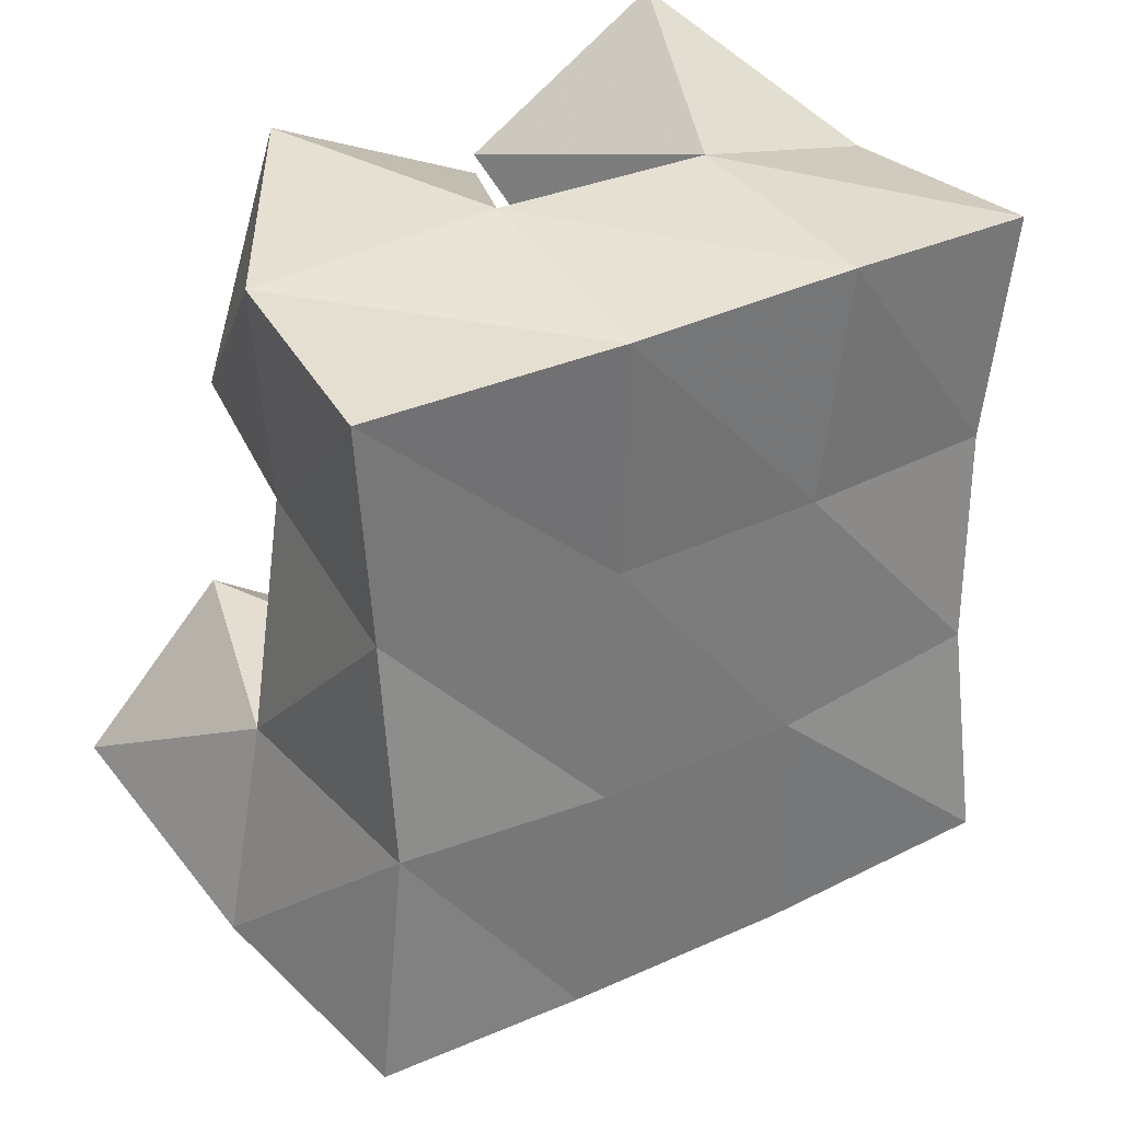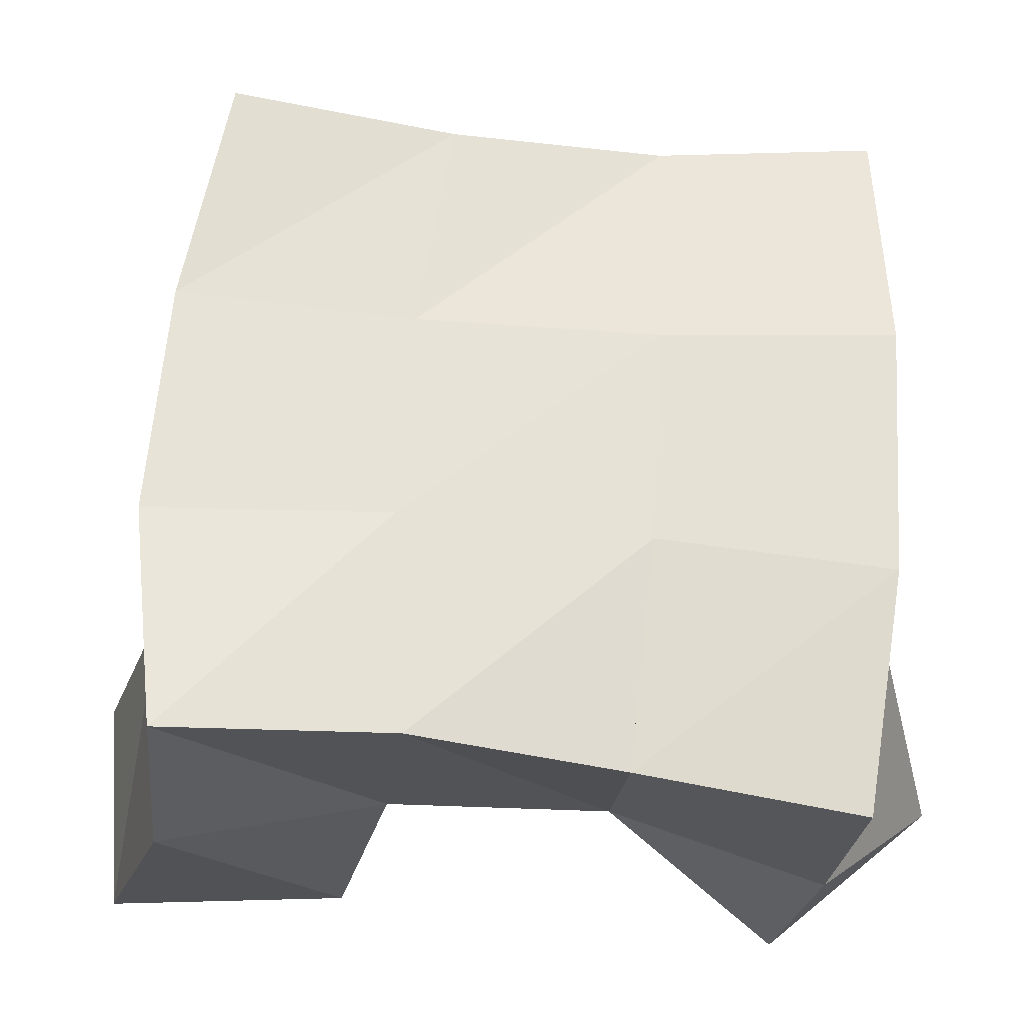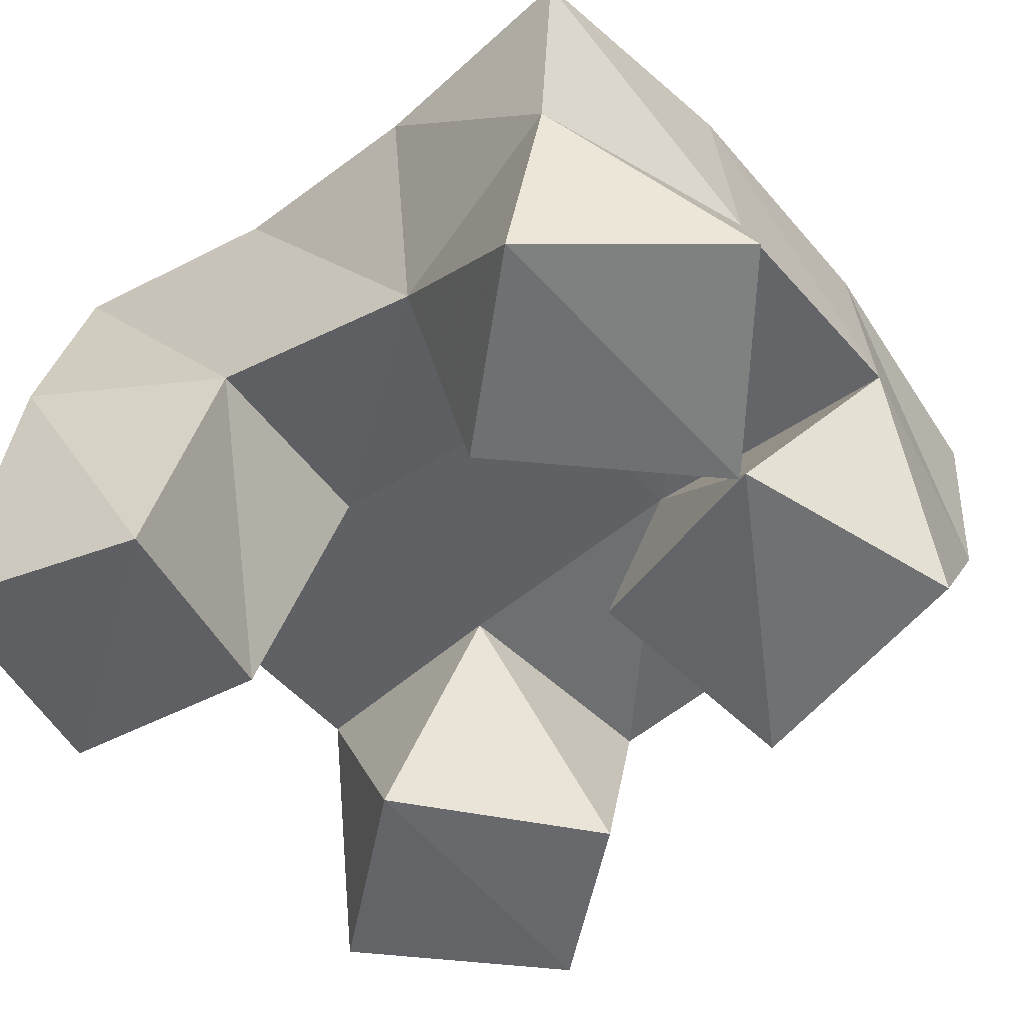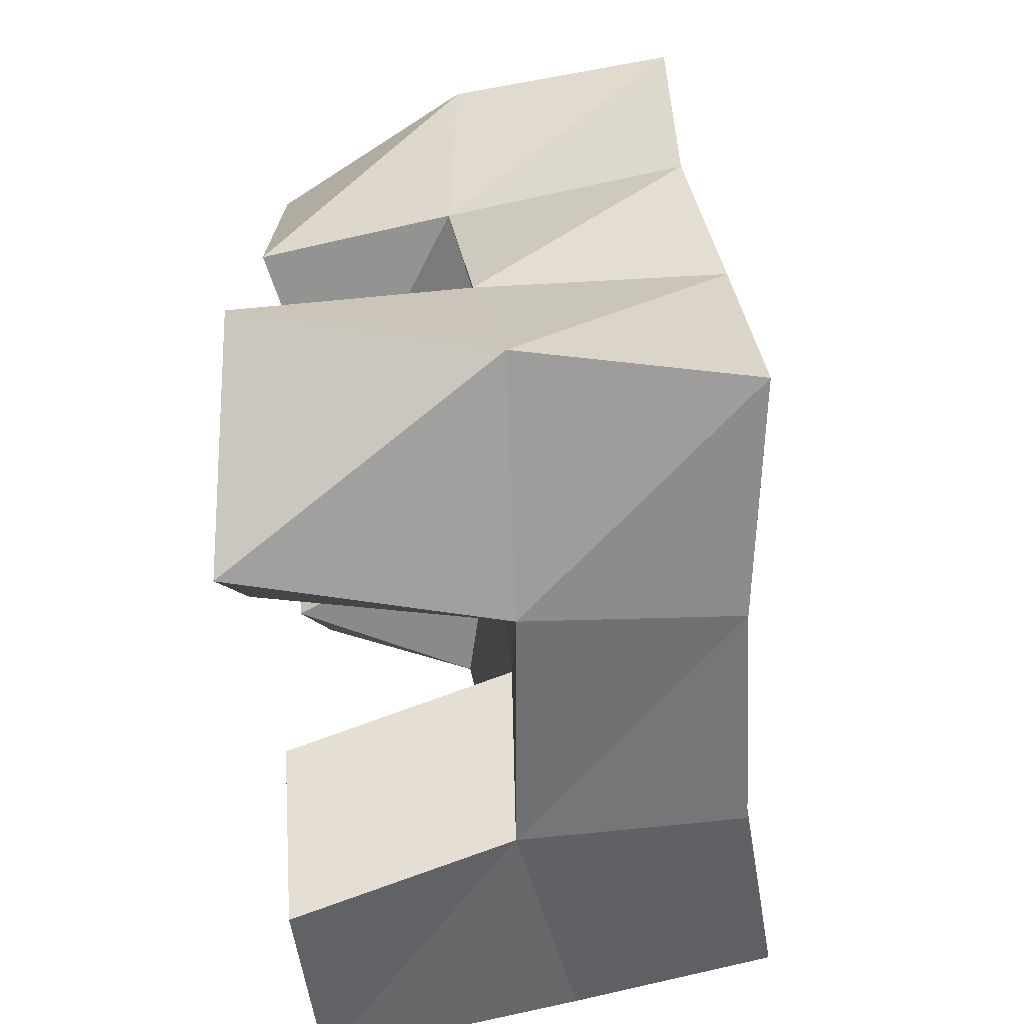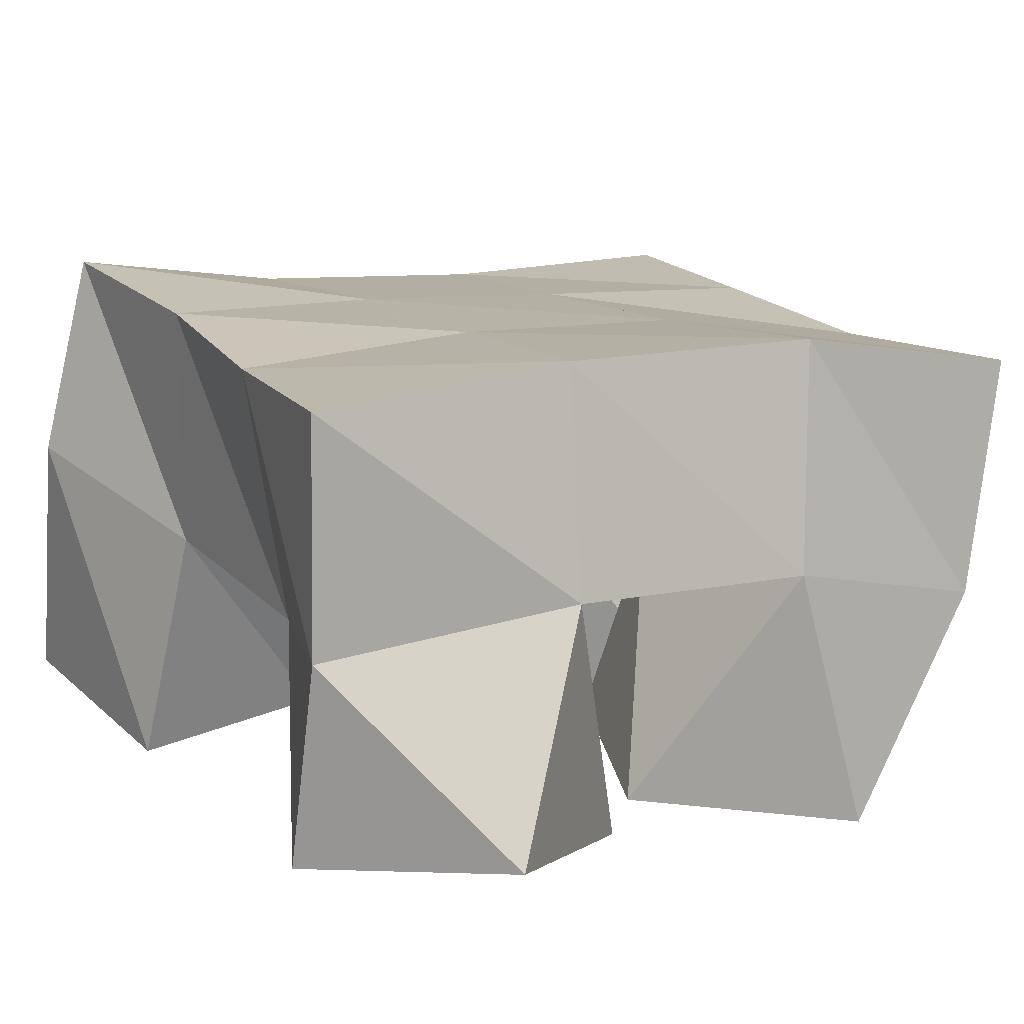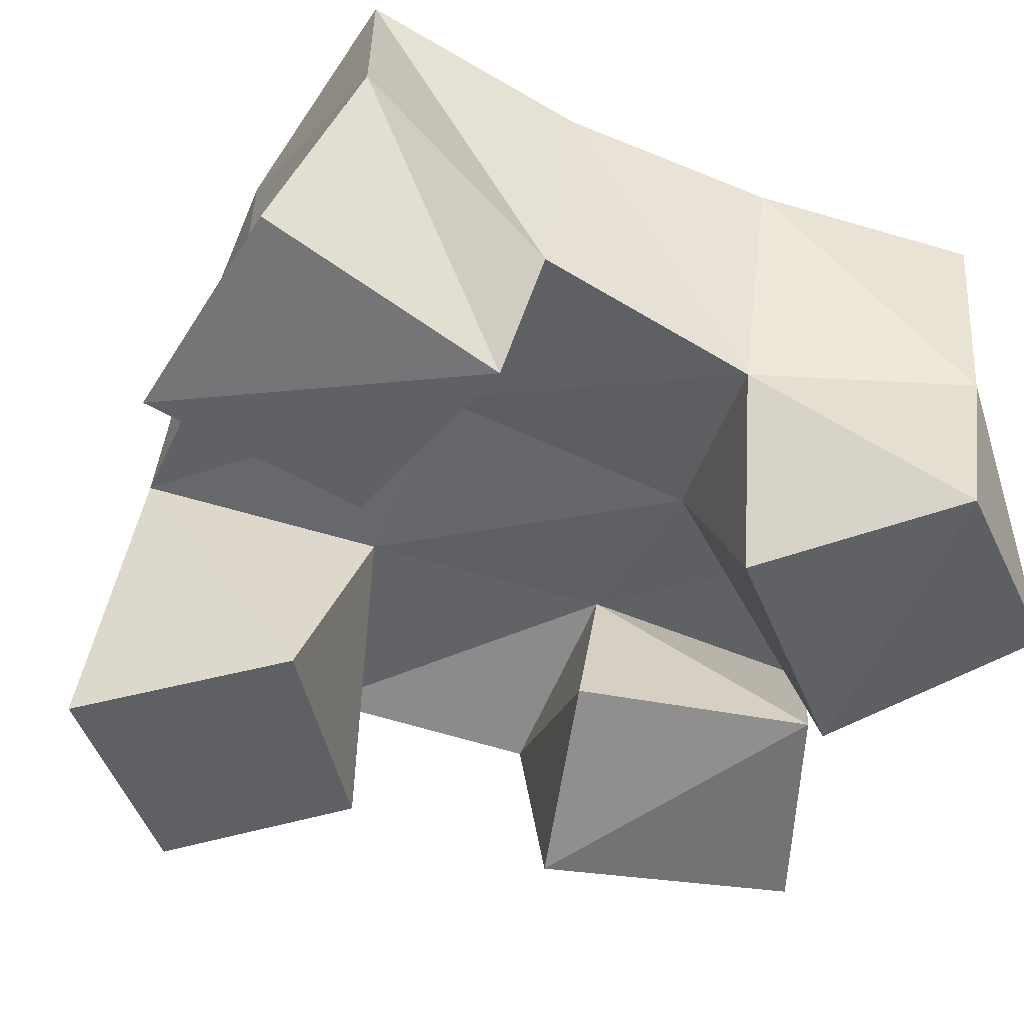
<metadata>
{"format":"obj","ext":"obj","renderer":"f3d","projection":"perspective","resolution":1024,"background":"white","views":[{"elev":36.2,"azim":144.1,"up":"+Z"},{"elev":63.6,"azim":-90.7,"up":"+Y"},{"elev":-51.5,"azim":-55.3,"up":"+Y"},{"elev":-51.1,"azim":92.0,"up":"+Z"},{"elev":10.4,"azim":-32.1,"up":"+Y"},{"elev":-48.3,"azim":-117.6,"up":"+Y"}]}
</metadata>
<code>
v 1.978 0.1112 0.07809
v 1.974 0.1664 0.0949
v 2.026 0.1081 0.07475
v 2.03 0.1548 0.09148
v 1.982 0.1 0.1294
v 1.987 0.1508 0.1422
v 2.027 0.1041 0.1221
v 2.032 0.154 0.141
v 2.061 0.1135 0.1901
v 2.07 0.1531 0.2002
v 2.104 0.1 0.2039
v 2.114 0.1427 0.203
v 2.042 0.1065 0.2355
v 2.069 0.1541 0.2569
v 2.085 0.1 0.2563
v 2.117 0.1441 0.2514
v 2.003 0.1 0.1958
v 1.988 0.1419 0.1904
v 2.038 0.1 0.236
v 2.03 0.1497 0.1999
v 1.969 0.1028 0.2281
v 1.97 0.1445 0.236
v 1.998 0.1071 0.2653
v 2.019 0.1534 0.2525
v 2.104 0.1 0.09017
v 2.088 0.1568 0.09516
v 2.141 0.1029 0.1265
v 2.139 0.1567 0.1139
v 2.069 0.1 0.1262
v 2.076 0.1519 0.1459
v 2.11 0.1043 0.1586
v 2.126 0.1493 0.1555
v 1.982 0.2096 0.0989
v 2.033 0.2031 0.0935
v 1.983 0.2018 0.1476
v 2.031 0.2023 0.146
v 1.977 0.1948 0.1925
v 2.026 0.1999 0.1986
v 1.968 0.1924 0.2399
v 2.019 0.1993 0.2483
v 2.085 0.2023 0.09832
v 2.078 0.2015 0.1497
v 2.074 0.2001 0.202
v 2.073 0.2007 0.252
v 2.134 0.206 0.1096
v 2.125 0.2014 0.158
v 2.124 0.1945 0.2041
v 2.126 0.1931 0.251
f 1 2 4
f 3 1 4
f 2 6 8
f 4 2 8
f 6 5 7
f 8 6 7
f 5 1 3
f 7 5 3
f 8 7 3
f 4 8 3
f 2 1 5
f 6 2 5
f 9 10 12
f 11 9 12
f 10 14 16
f 12 10 16
f 14 13 15
f 16 14 15
f 13 9 11
f 15 13 11
f 16 15 11
f 12 16 11
f 10 9 13
f 14 10 13
f 17 18 20
f 19 17 20
f 18 22 24
f 20 18 24
f 22 21 23
f 24 22 23
f 21 17 19
f 23 21 19
f 24 23 19
f 20 24 19
f 18 17 21
f 22 18 21
f 25 26 28
f 27 25 28
f 26 30 32
f 28 26 32
f 30 29 31
f 32 30 31
f 29 25 27
f 31 29 27
f 32 31 27
f 28 32 27
f 26 25 29
f 30 26 29
f 2 33 34
f 4 2 34
f 33 35 36
f 34 33 36
f 35 6 8
f 36 35 8
f 6 2 4
f 8 6 4
f 36 8 4
f 34 36 4
f 33 2 6
f 35 33 6
f 6 35 36
f 8 6 36
f 35 37 38
f 36 35 38
f 37 18 20
f 38 37 20
f 18 6 8
f 20 18 8
f 38 20 8
f 36 38 8
f 35 6 18
f 37 35 18
f 18 37 38
f 20 18 38
f 37 39 40
f 38 37 40
f 39 22 24
f 40 39 24
f 22 18 20
f 24 22 20
f 40 24 20
f 38 40 20
f 37 18 22
f 39 37 22
f 4 34 41
f 26 4 41
f 34 36 42
f 41 34 42
f 36 8 30
f 42 36 30
f 8 4 26
f 30 8 26
f 42 30 26
f 41 42 26
f 34 4 8
f 36 34 8
f 8 36 42
f 30 8 42
f 36 38 43
f 42 36 43
f 38 20 10
f 43 38 10
f 20 8 30
f 10 20 30
f 43 10 30
f 42 43 30
f 36 8 20
f 38 36 20
f 20 38 43
f 10 20 43
f 38 40 44
f 43 38 44
f 40 24 14
f 44 40 14
f 24 20 10
f 14 24 10
f 44 14 10
f 43 44 10
f 38 20 24
f 40 38 24
f 26 41 45
f 28 26 45
f 41 42 46
f 45 41 46
f 42 30 32
f 46 42 32
f 30 26 28
f 32 30 28
f 46 32 28
f 45 46 28
f 41 26 30
f 42 41 30
f 30 42 46
f 32 30 46
f 42 43 47
f 46 42 47
f 43 10 12
f 47 43 12
f 10 30 32
f 12 10 32
f 47 12 32
f 46 47 32
f 42 30 10
f 43 42 10
f 10 43 47
f 12 10 47
f 43 44 48
f 47 43 48
f 44 14 16
f 48 44 16
f 14 10 12
f 16 14 12
f 48 16 12
f 47 48 12
f 43 10 14
f 44 43 14

</code>
